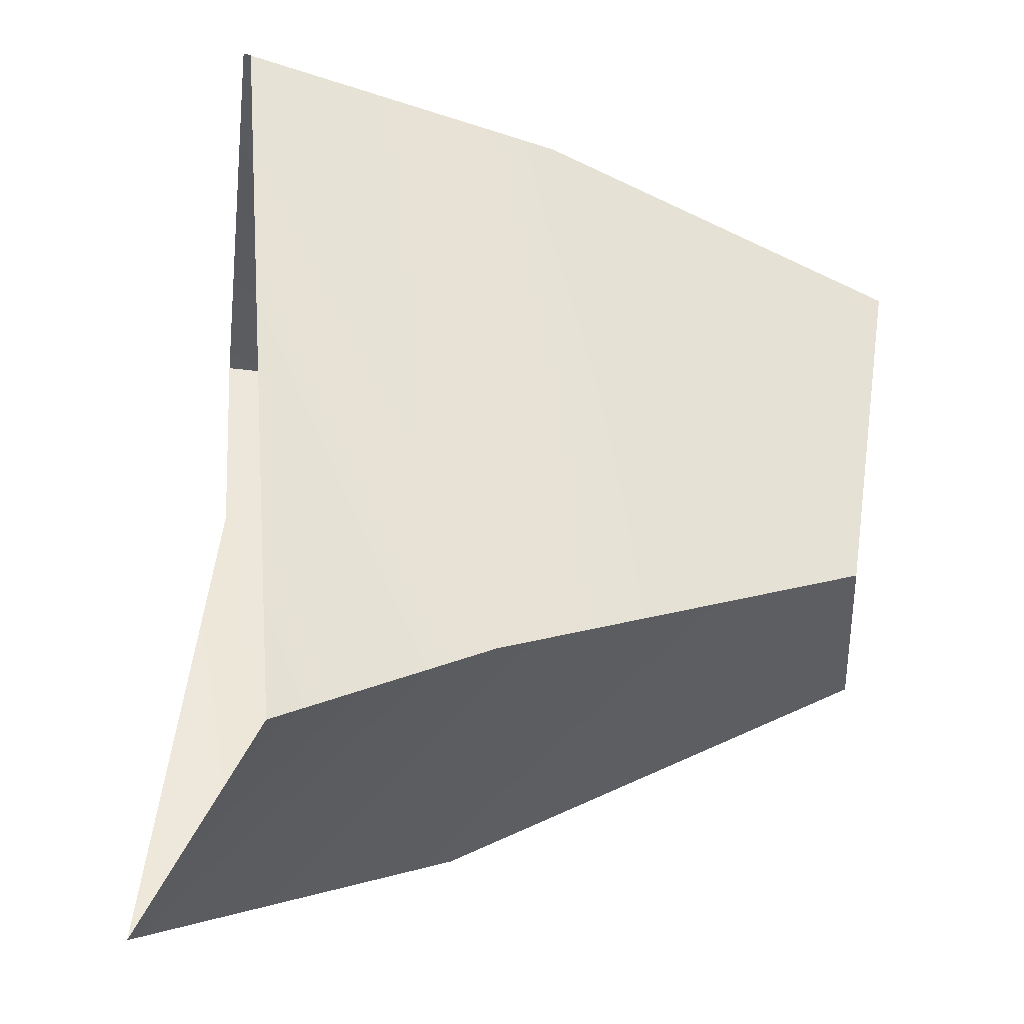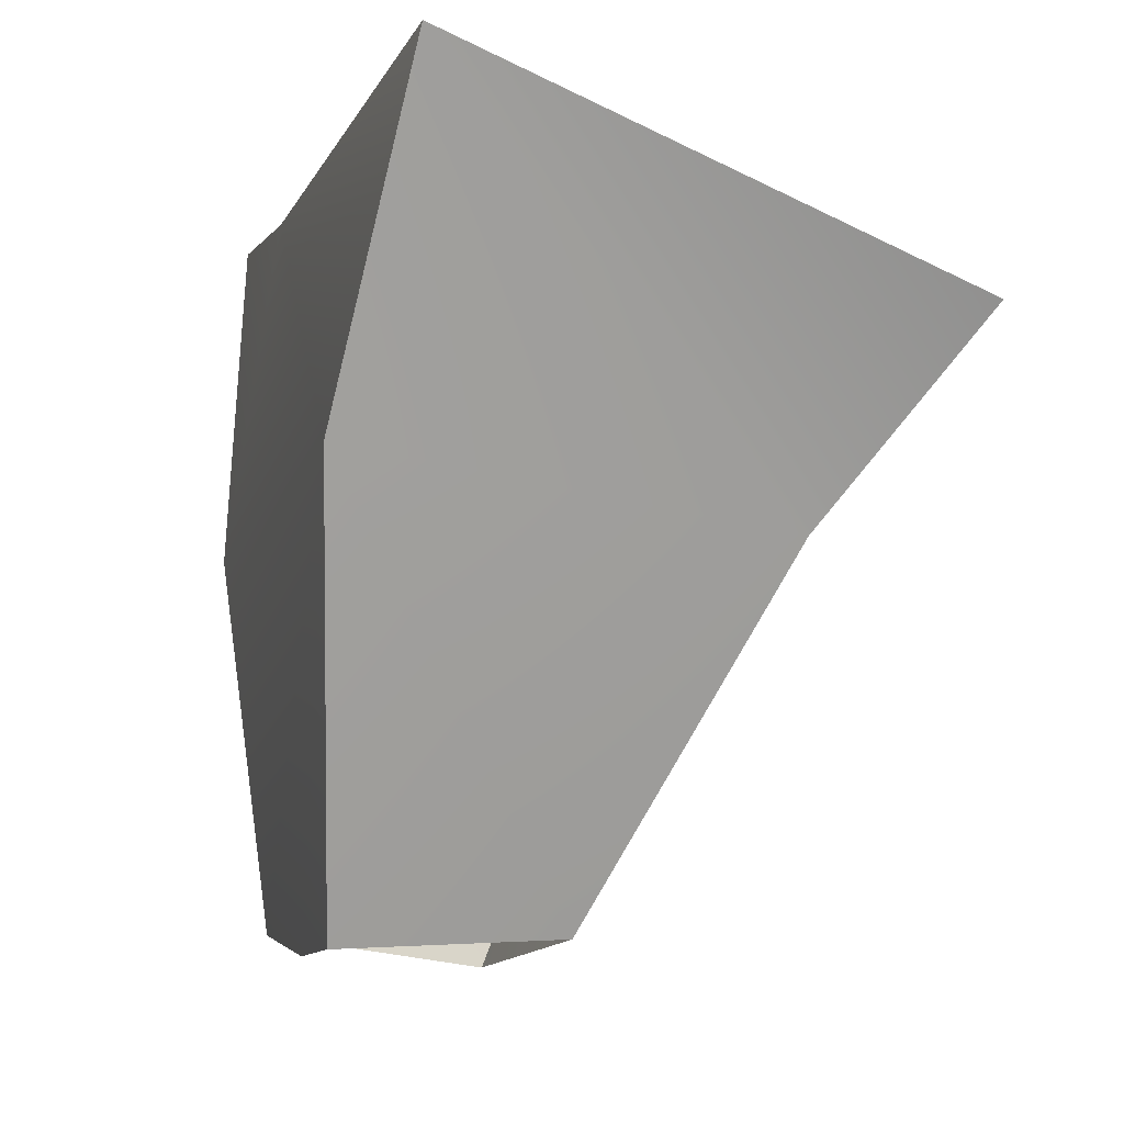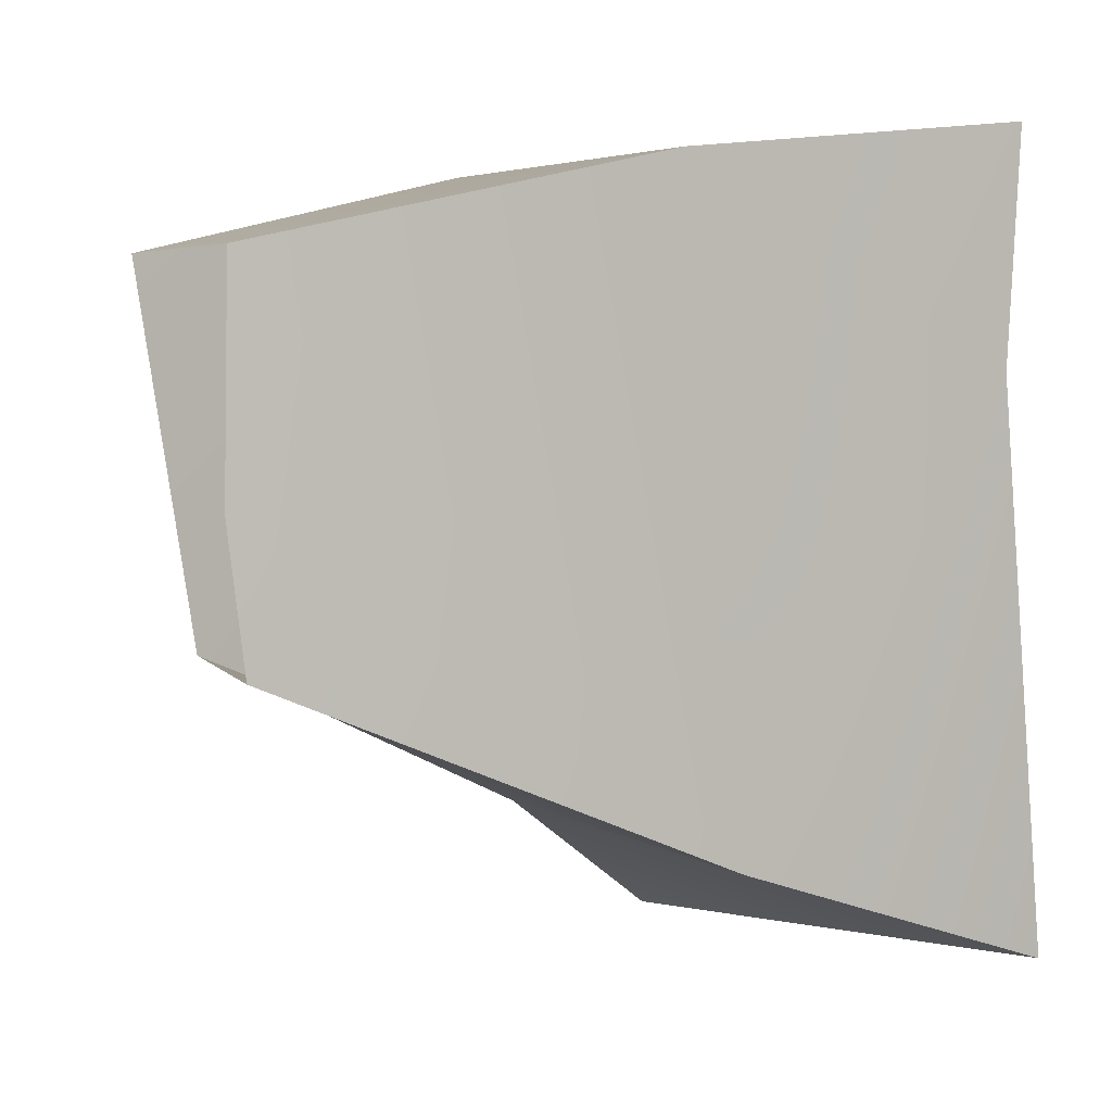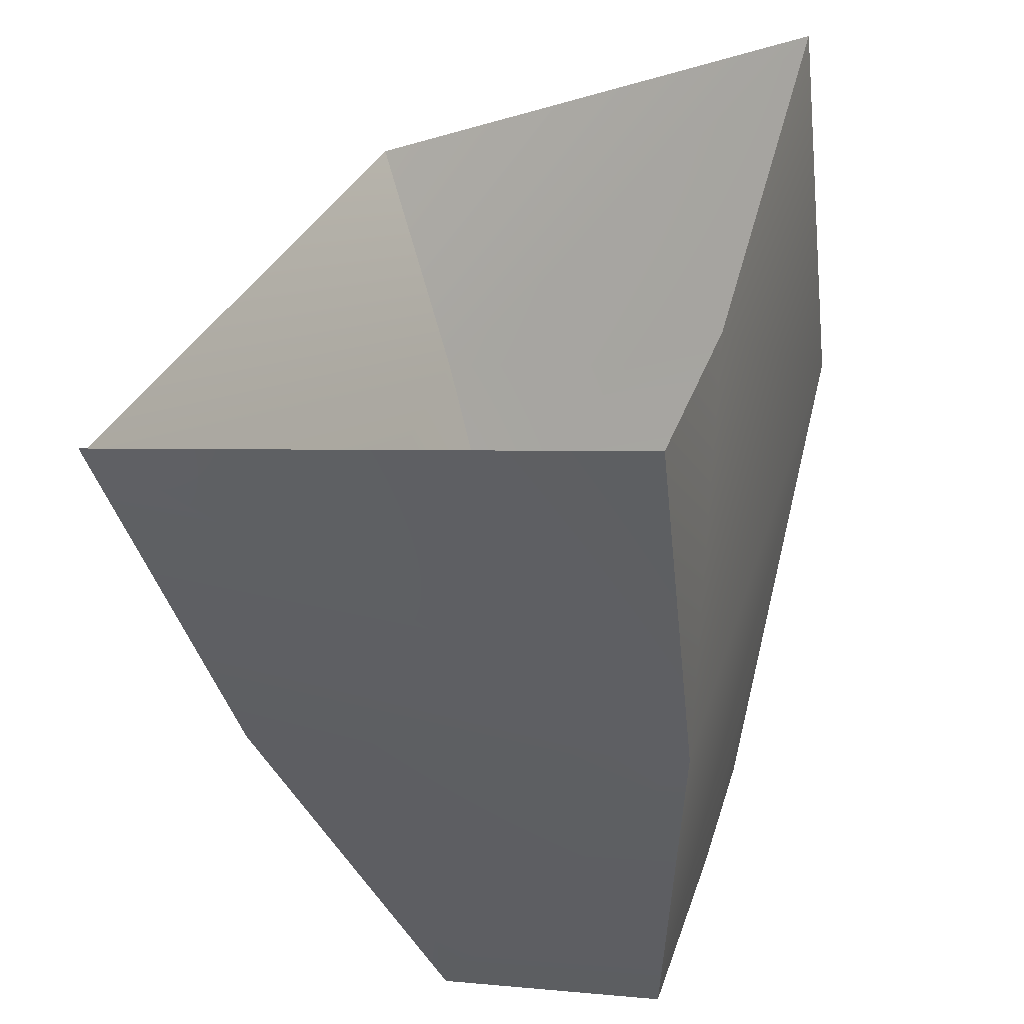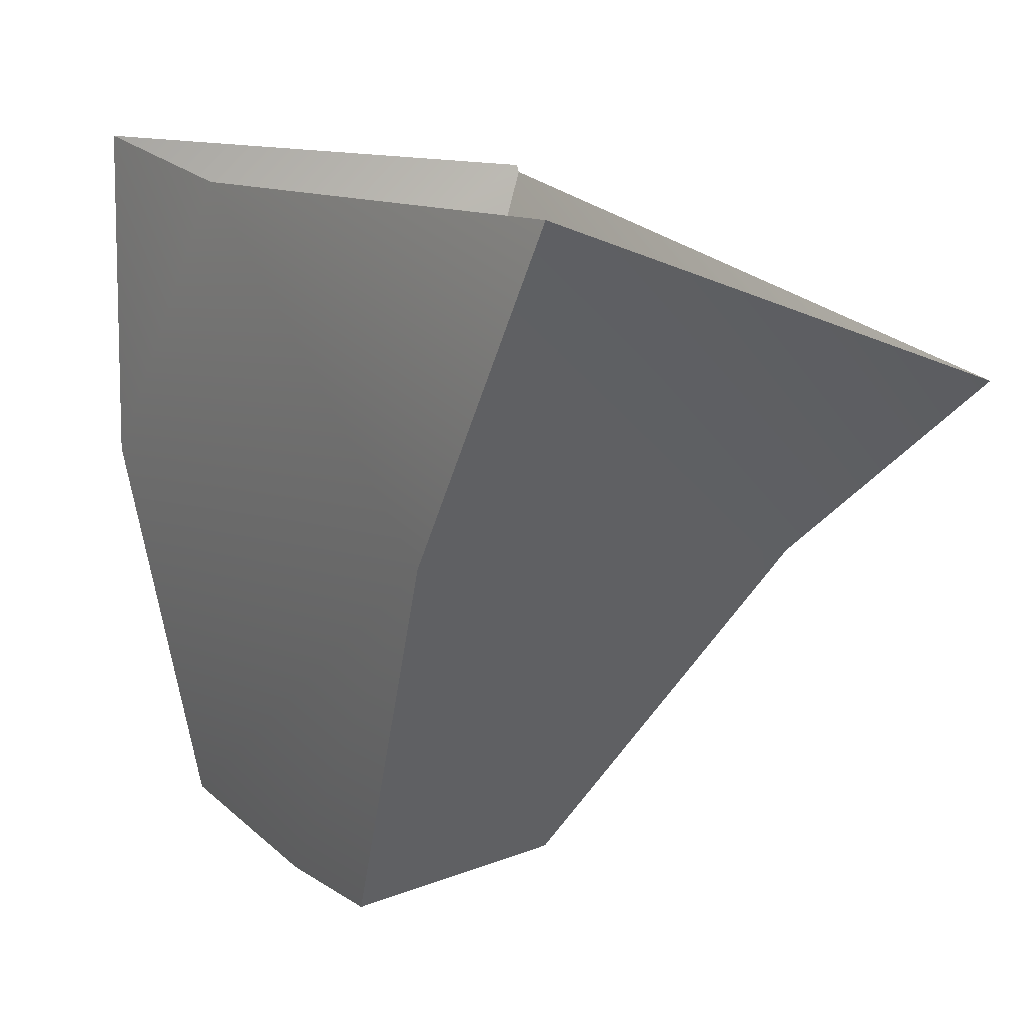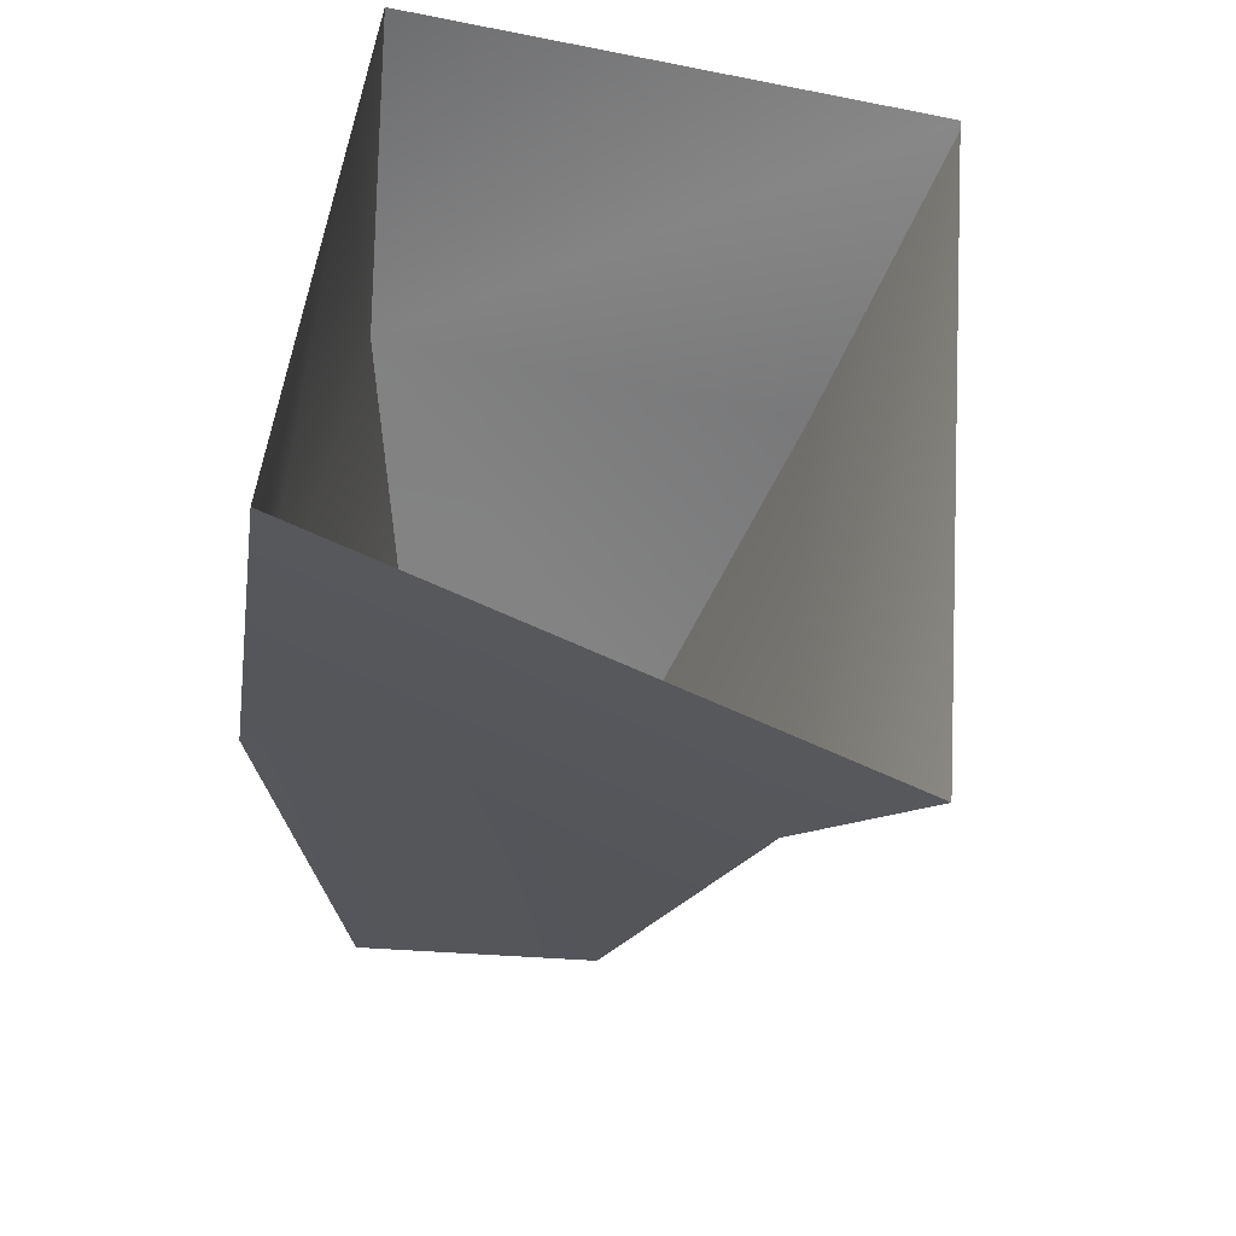
<metadata>
{"format":"obj","ext":"obj","renderer":"f3d","projection":"perspective","resolution":1024,"background":"white","views":[{"elev":-35.2,"azim":-87.5,"up":"+Z"},{"elev":-4.1,"azim":165.1,"up":"+Y"},{"elev":4.2,"azim":70.5,"up":"+Z"},{"elev":33.4,"azim":16.6,"up":"+Y"},{"elev":19.6,"azim":146.5,"up":"+Y"},{"elev":40.9,"azim":-174.7,"up":"+Y"}]}
</metadata>
<code>
g default
v 0.6293 1.186 -1.096
v 0.722 1.047 1.173
v -0.8012 0.7874 1.178
v -0.8012 0.7646 1.167
v -0.8012 0.5757 -1.178
v 0.8012 0.05733 1.073
v 0.03487 -1.186 0.8227
v 0.03487 -1.024 -0.2382
v 0.6947 -1.038 -0.238
v 0.6947 -1.088 0.1729
v 0.8012 0.2264 -0.7675
v -0.4459 0.02176 -0.7639
v 0.717 1.013 0.5135
v 0.6947 -1.076 0.8208
v -0.4459 -0.1473 1.077
g polySurface1
f 2 6 13
f 11 13 6
f 1 13 11
f 2 3 6
f 3 4 6
f 4 15 6
f 15 4 12
f 12 4 5
f 11 12 1
f 1 12 5
f 10 11 14
f 14 11 6
f 9 11 10
f 9 8 11
f 11 8 12
f 7 15 8
f 8 15 12
f 14 6 7
f 7 6 15

</code>
